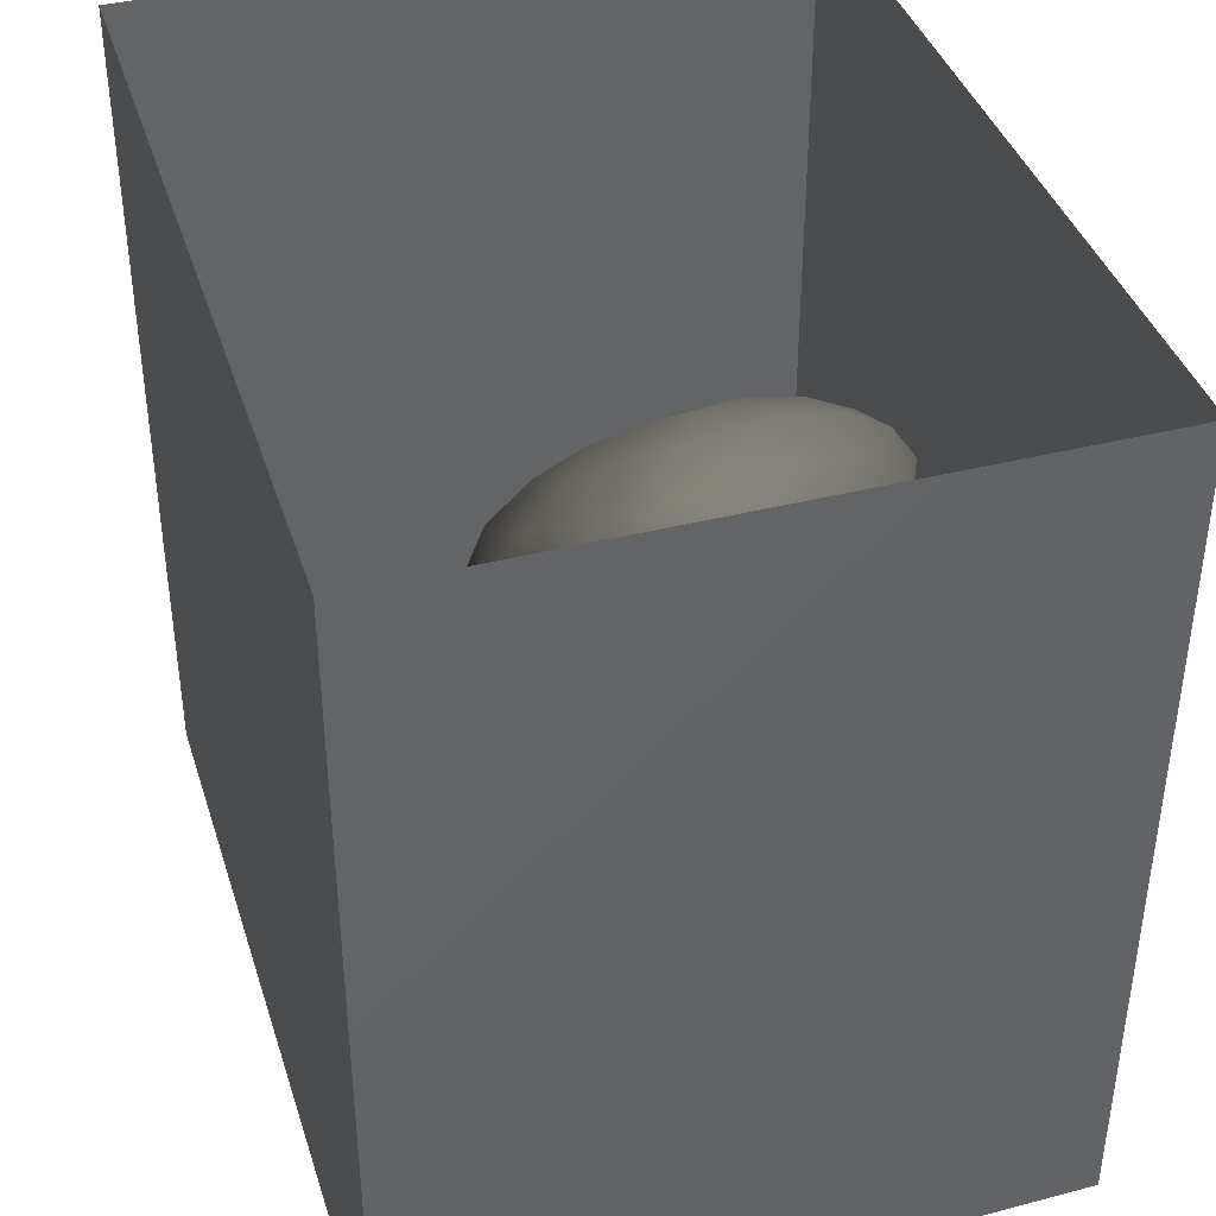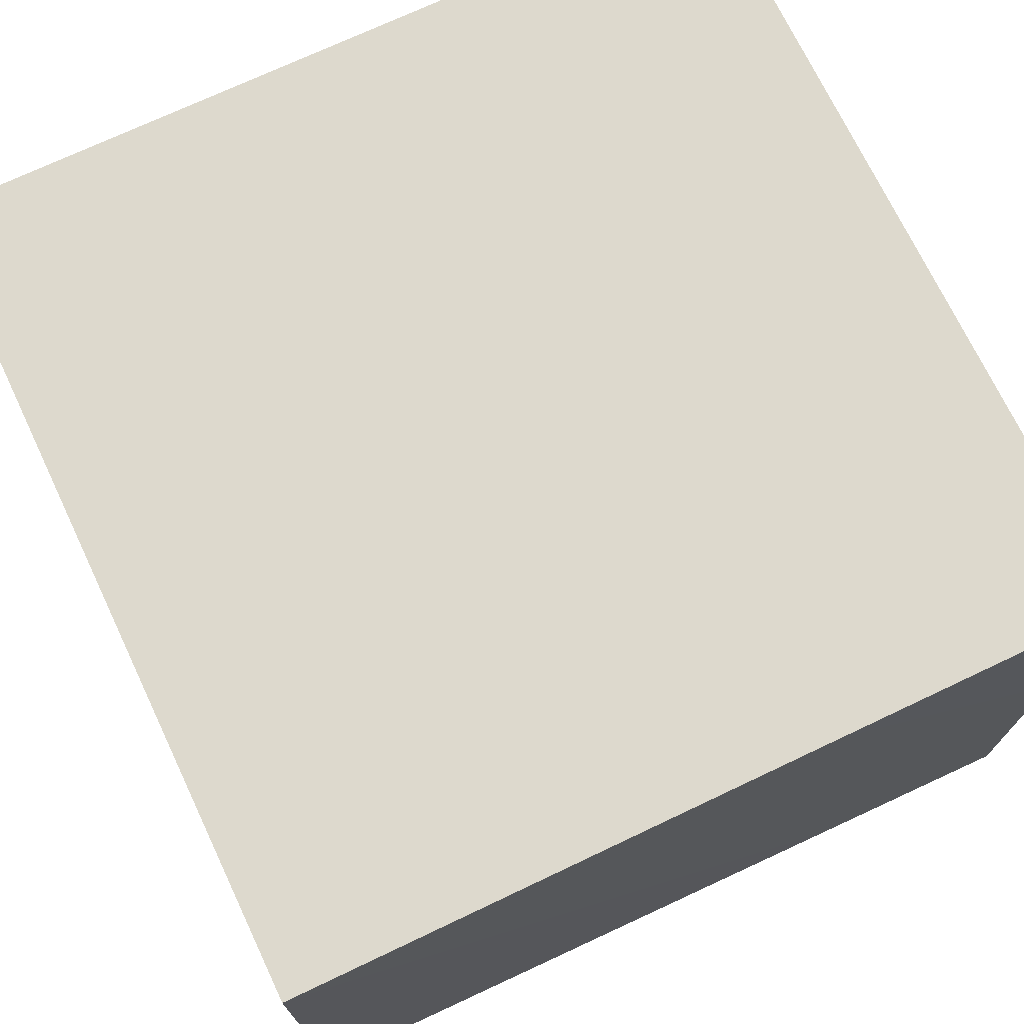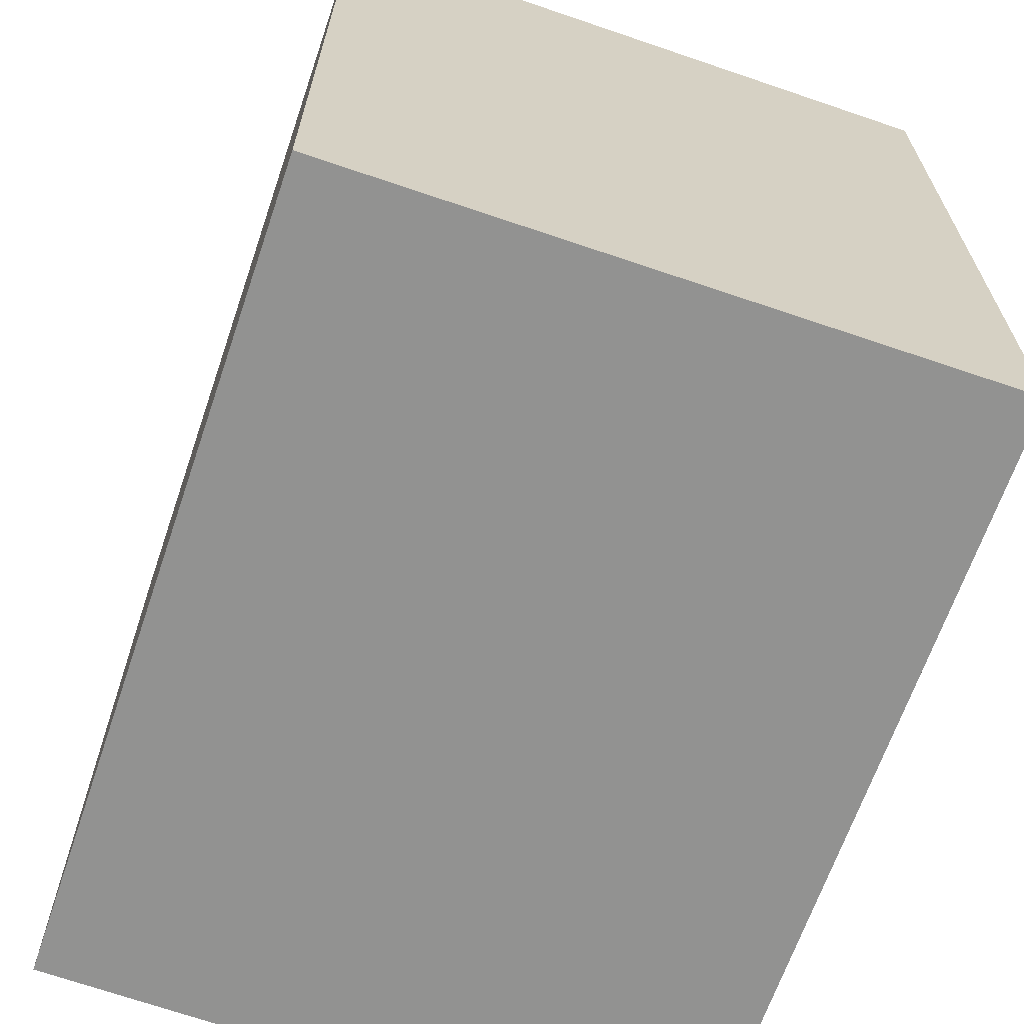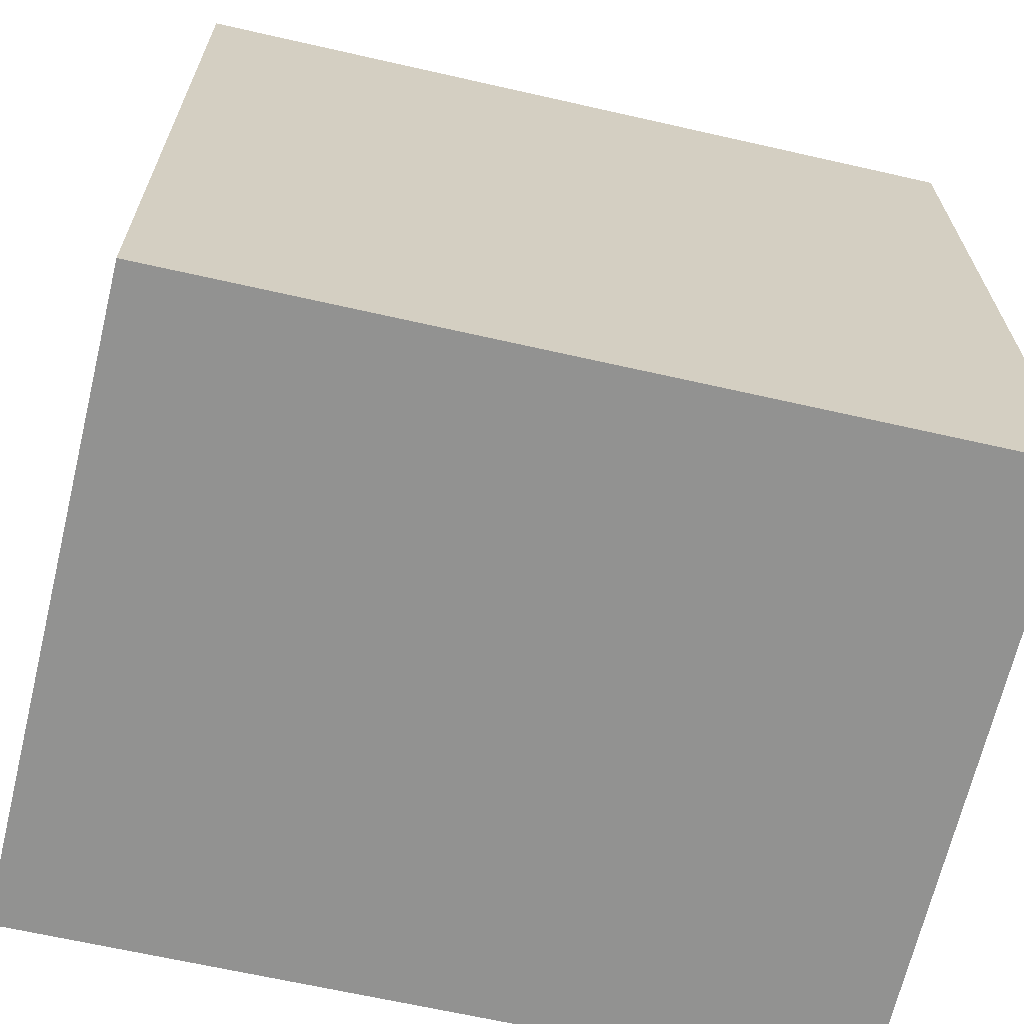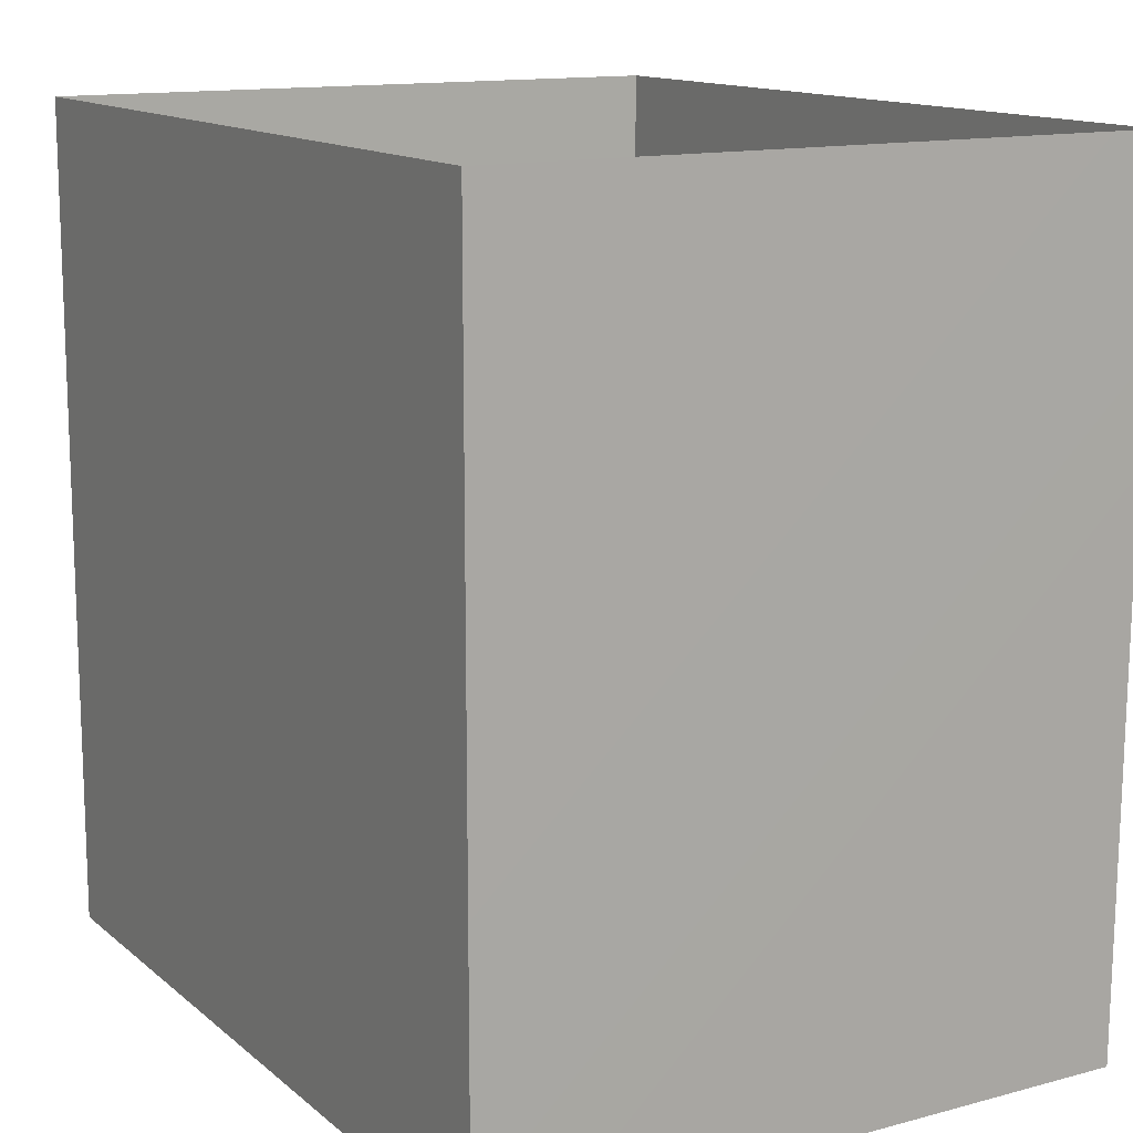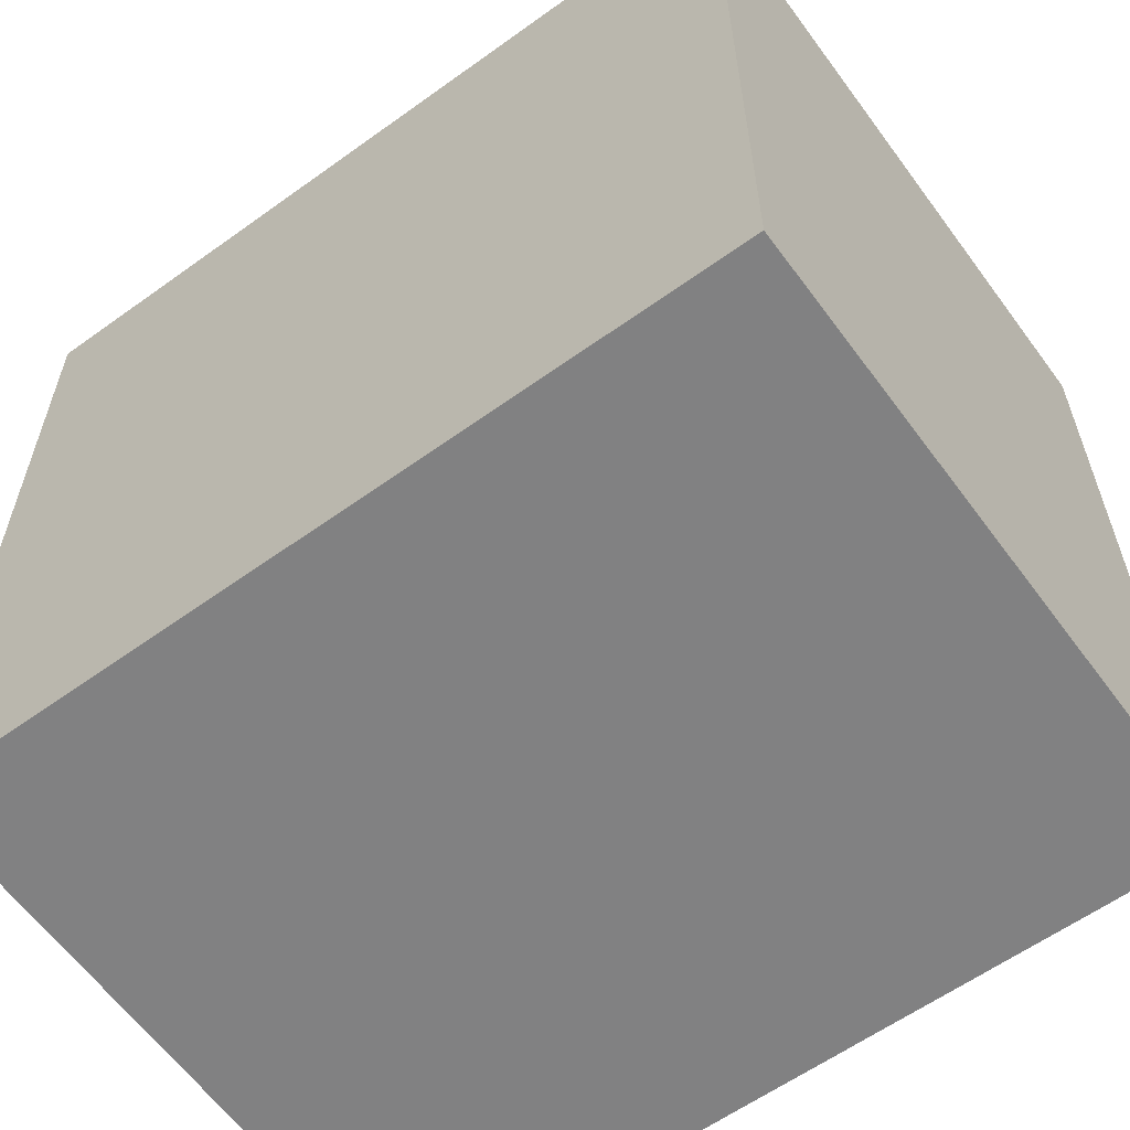
<metadata>
{"format":"obj","ext":"obj","renderer":"f3d","projection":"perspective","resolution":1024,"background":"white","views":[{"elev":39.6,"azim":-107.0,"up":"+Z"},{"elev":71.9,"azim":-115.4,"up":"+Y"},{"elev":-66.2,"azim":71.1,"up":"+Z"},{"elev":-66.3,"azim":-12.8,"up":"+Z"},{"elev":13.4,"azim":-120.1,"up":"+Z"},{"elev":-60.5,"azim":36.3,"up":"+Z"}]}
</metadata>
<code>
v -0.03367 0.1292 0.2416
v 0.01686 0.1404 0.1589
v 0.04306 0.1498 0.2509
v -0.07375 0.1413 0.1701
v -0.04422 0.1705 0.09859
v 0.05524 0.196 0.08868
v -0.02143 0.1828 0.3211
v 0.09521 0.1806 0.1865
v -0.1205 0.1755 0.2519
v -0.1426 0.2053 0.1381
v -0.1055 0.2406 0.3293
v 0.08895 0.2219 0.2995
v -0.1823 0.2669 0.2453
v -0.005151 0.279 0.3692
v -0.06832 0.2481 0.02927
v 0.1621 0.2683 0.1736
v -0.1242 0.339 0.3512
v -0.1942 0.3044 0.1123
v -0.003592 0.3931 0.3916
v 0.07973 0.278 0.02407
v 0.1113 0.3246 0.3375
v -0.1463 0.3557 0.006415
v -0.01517 0.3394 -0.03714
v 0.1111 0.3833 -0.02423
v 0.1701 0.3394 0.06822
v 0.1853 0.3707 0.265
v 0.2097 0.375 0.157
v 0.2237 0.4686 0.2255
v 0.128 0.4538 0.3524
v -0.2265 0.4228 0.09288
v -0.1296 0.4536 0.3598
v -0.2183 0.3941 0.2435
v 0.02287 0.4425 -0.08182
v 0.2179 0.4543 0.06866
v -0.243 0.4989 0.1834
v -0.1796 0.4799 -0.01522
v -0.08752 0.42 -0.05828
v -0.01535 0.5131 0.3928
v -0.2053 0.51 0.2843
v 0.1445 0.4915 -0.05167
v -0.08422 0.5161 -0.09125
v 0.08729 0.5693 0.3716
v 0.2291 0.5685 0.02382
v -0.2284 0.6196 0.2204
v -0.2396 0.554 0.07728
v 0.2504 0.5656 0.1594
v -0.01872 0.6373 0.3753
v 0.1895 0.5641 0.3
v -0.1326 0.5808 0.347
v 0.04121 0.551 -0.1138
v -0.1776 0.6217 -0.04801
v 0.1574 0.6079 -0.0783
v -0.126 0.7112 0.3179
v -0.2377 0.6781 0.08181
v 0.2578 0.6775 0.1043
v 0.2231 0.686 0.2386
v 0.1161 0.677 0.3415
v -0.05528 0.614 -0.1219
v 0.2266 0.6712 -0.01114
v 0.05013 0.6689 -0.1358
v -0.2097 0.7702 0.1814
v 0.00292 0.7646 0.3412
v 0.1678 0.7304 -0.08954
v 0.139 0.7923 0.2931
v 0.2338 0.8001 0.1705
v 0.2417 0.7796 0.02427
v -0.0826 0.7168 -0.1234
v 0.06133 0.7869 -0.1426
v 0.1464 0.9112 0.2271
v 0.03396 0.871 0.2942
v -0.06741 0.8345 -0.1257
v -0.09741 0.8453 0.2756
v -0.1652 0.8954 0.1585
v 0.05276 0.9171 -0.1309
v 0.1774 0.8539 -0.07647
v 0.2233 0.9059 0.0842
v -0.01894 0.9735 0.2231
v -0.1913 0.8031 -0.01124
v 0.1371 1.019 0.1368
v -0.09498 0.9365 -0.0812
v -0.1594 0.9367 0.03221
v -0.1095 0.999 0.1197
v 0.1635 0.9913 -0.03379
v 0.0162 1.041 -0.07662
v -0.09633 1.025 0.01141
v -0.007968 1.074 0.1064
v 0.1088 1.078 0.03231
v -0.001141 0.3141 0.1875
v -0.004361 0.5272 0.1447
v 0.03177 0.9398 0.05599
v -0.03362 0.752 -0.02647
v -0.05955 0.857 -0.0007577
v 0.1201 0.8396 0.1509
v -0.05442 0.8437 0.12
v 0.07711 0.7974 0.03077
v 0.1293 0.6598 0.0705
v -0.06812 0.7067 0.1336
v 0.0996 0.743 0.1735
v 0.02076 0.8541 -0.05645
v 0.003636 0.6446 -0.01478
g leftSphere
f 75 76 66
f 77 82 73
f 46 43 55
f 72 77 73
f 43 59 55
f 77 86 82
f 53 44 49
f 8 12 3
f 3 12 7
f 2 8 3
f 74 84 83
f 74 68 71
f 79 87 86
f 2 4 5
f 38 47 49
f 76 83 79
f 50 58 60
f 46 34 43
f 30 22 18
f 75 66 63
f 20 25 16
f 6 15 20
f 52 50 60
f 2 3 1
f 36 45 51
f 66 55 59
f 16 26 21
f 16 25 27
f 50 52 40
f 13 10 9
f 24 25 20
f 44 39 49
f 14 19 17
f 24 23 33
f 31 19 38
f 22 15 18
f 43 34 40
f 31 39 32
f 16 8 6
f 21 26 29
f 57 56 64
f 47 62 53
f 3 7 1
f 29 48 42
f 30 45 36
f 76 69 65
f 28 34 46
f 17 11 14
f 46 56 48
f 84 80 85
f 43 52 59
f 77 69 79
f 56 55 65
f 67 51 78
f 75 83 76
f 17 32 13
f 48 28 46
f 6 8 2
f 79 69 76
f 44 45 35
f 5 6 2
f 16 12 8
f 58 41 51
f 21 12 16
f 48 56 57
f 58 51 67
f 23 15 22
f 27 34 28
f 73 81 78
f 14 12 21
f 10 15 5
f 80 84 74
f 29 19 21
f 70 77 72
f 24 34 25
f 28 26 27
f 49 39 31
f 40 33 50
f 83 84 87
f 5 15 6
f 17 19 31
f 38 29 42
f 49 47 53
f 68 67 71
f 9 11 13
f 42 47 38
f 65 66 76
f 1 4 2
f 85 81 82
f 68 60 67
f 16 6 20
f 79 86 77
f 13 11 17
f 86 85 82
f 39 44 35
f 64 56 65
f 78 61 73
f 79 83 87
f 54 61 78
f 87 84 86
f 73 61 72
f 84 85 86
f 48 57 42
f 59 63 66
f 25 34 27
f 14 11 7
f 28 48 29
f 29 26 28
f 51 54 78
f 70 62 64
f 20 23 24
f 54 45 44
f 32 30 18
f 74 75 68
f 71 80 74
f 65 55 66
f 74 83 75
f 56 46 55
f 53 72 61
f 71 78 80
f 62 47 57
f 71 67 78
f 58 67 60
f 80 81 85
f 13 18 10
f 59 52 63
f 21 19 14
f 44 53 61
f 9 4 1
f 77 70 69
f 37 23 22
f 1 7 9
f 5 4 10
f 62 57 64
f 80 78 81
f 33 23 37
f 40 34 24
f 32 18 13
f 50 41 58
f 75 63 68
f 37 41 33
f 10 4 9
f 7 11 9
f 63 52 60
f 57 47 42
f 49 31 38
f 35 32 39
f 31 32 17
f 73 82 81
f 30 32 35
f 20 15 23
f 27 26 16
f 35 45 30
f 36 37 22
f 7 12 14
f 36 41 37
f 18 15 10
f 70 64 69
f 33 41 50
f 54 44 61
f 24 33 40
f 51 45 54
f 40 52 43
f 38 19 29
f 51 41 36
f 72 62 70
f 22 30 36
f 53 62 72
f 69 64 65
f 63 60 68
v -0.5875 0.25 0
v -0.3375 0.25 0
v -0.3639 0.3618 0
v -0.3563 0.2986 0.08187
v -0.3653 0.3047 -0.1006
v -0.4035 0.3998 -0.07876
v -0.4327 0.4461 0.009191
v -0.3639 0.1884 0.09343
v -0.4106 0.388 0.1104
v -0.3675 0.1916 -0.1033
v -0.3585 0.1498 -8.755e-05
v -0.4211 0.2517 -0.1866
v -0.4442 0.3644 -0.1699
v -0.4851 0.4553 -0.09934
v -0.4094 0.2741 0.1738
v -0.5273 0.4926 -0.006295
v -0.4427 0.1371 -0.1697
v -0.436 0.1464 0.1697
v -0.5119 0.4644 0.104
v -0.4147 0.08009 0.06147
v -0.5002 0.3742 0.1986
v -0.4134 0.0815 -0.06174
v -0.5965 0.4833 -0.08926
v -0.5029 0.1961 -0.229
v -0.5492 0.415 -0.1838
v -0.5182 0.3029 -0.2343
v -0.5068 0.2362 0.2362
v -0.5332 0.122 0.2078
v -0.5008 0.04827 -0.1195
v -0.6272 0.4944 0.03432
v -0.5147 0.0433 0.1203
v -0.5564 0.1021 -0.1991
v -0.6521 0.4311 -0.1598
v -0.502 0.01518 -0.007365
v -0.6067 0.3224 0.2385
v -0.7093 0.4586 -0.06459
v -0.6208 0.4404 0.1585
v -0.6098 0.2073 -0.2453
v -0.6151 0.1857 0.24
v -0.6041 0.02082 -0.0985
v -0.738 0.44 0.06104
v -0.6256 0.06837 0.1675
v -0.6395 0.3351 -0.2293
v -0.7003 0.2569 0.223
v -0.7983 0.3769 -0.04453
v -0.7289 0.364 0.1717
v -0.6823 0.1056 -0.1807
v -0.6181 0.005694 0.04337
v -0.7402 0.3706 -0.157
v -0.7259 0.2395 -0.2079
v -0.7161 0.1473 0.1882
v -0.8113 0.3382 0.06798
v -0.7263 0.04958 -0.05535
v -0.7281 0.0603 0.08217
v -0.7816 0.2498 0.1576
v -0.7904 0.1614 -0.1161
v -0.8002 0.2782 -0.1284
v -0.789 0.147 0.1063
v -0.835 0.2508 -0.03502
v -0.806 0.1284 0.0009649
v -0.8277 0.222 0.06329
g rightSphere
f 160 161 159
f 159 161 152
f 156 160 159
f 134 120 131
f 153 156 147
f 155 158 151
f 139 128 127
f 116 123 130
f 112 117 124
f 150 149 143
f 126 112 124
f 139 127 135
f 152 155 146
f 120 111 108
f 110 105 102
f 132 117 129
f 138 126 124
f 106 105 113
f 127 128 118
f 137 130 141
f 121 115 109
f 141 152 146
f 131 120 118
f 128 139 142
f 149 145 136
f 122 117 110
f 123 116 114
f 153 147 140
f 129 134 140
f 132 129 140
f 108 115 118
f 148 153 140
f 115 127 118
f 103 106 107
f 160 156 153
f 126 125 113
f 121 109 119
f 136 145 141
f 111 122 110
f 117 112 110
f 134 122 120
f 131 128 142
f 148 131 142
f 128 131 118
f 156 159 157
f 150 138 147
f 133 149 136
f 158 154 151
f 106 114 107
f 148 134 131
f 123 114 125
f 154 142 151
f 160 154 158
f 121 127 115
f 108 111 102
f 109 103 107
f 127 121 135
f 142 139 151
f 104 115 108
f 161 160 158
f 154 148 142
f 138 143 126
f 145 149 157
f 105 112 113
f 156 150 147
f 112 105 110
f 135 137 146
f 123 136 130
f 145 159 152
f 144 139 135
f 149 150 157
f 114 116 107
f 144 155 151
f 123 133 136
f 116 119 107
f 161 155 152
f 149 133 143
f 109 104 103
f 138 150 143
f 133 123 125
f 148 154 153
f 134 148 140
f 132 138 124
f 104 108 102
f 122 134 129
f 137 119 130
f 111 110 102
f 125 114 113
f 144 135 146
f 139 144 151
f 138 132 147
f 103 104 102
f 130 136 141
f 141 145 152
f 137 121 119
f 154 160 153
f 122 111 120
f 112 126 113
f 150 156 157
f 117 122 129
f 115 104 109
f 119 109 107
f 105 106 103
f 119 116 130
f 147 132 140
f 121 137 135
f 105 103 102
f 143 133 125
f 159 145 157
f 114 106 113
f 120 108 118
f 137 141 146
f 155 144 146
f 126 143 125
f 155 161 158
f 117 132 124
v   1 0 -1.04
v  -0.99 0 -1.04
v  -1.01 0  0.99
v   1 0  0.99
g floor
f 162 163 164
f 164 165 162
v   1 1.59 -1.04
v   1 1.59  0.99
v  -1.02 1.59  0.99
v  -1.02 1.59 -1.04
g ceiling
f 166 167 168
f 168 169 166
v   1 1.59 -1.04
v  -1.02 1.59 -1.04
v  -0.99 0 -1.04
v   1 0 -1.04
g backWall
f 170 171 172
f 172 173 170
v  1 1.59 0.99
v  1 1.59 -1.04
v  1 0 -1.04
v  1 0 0.99
g rightWall
f 174 175 176
f 176 177 174
v  -1.02 1.59 -1.04
v  -1.02 1.59 0.99
v  -1.01 0 0.99
v  -0.99 0 -1.04
g leftWall
f 178 179 180
f 180 181 178
v  0.23 1.58 -0.22
v  0.23 1.58 0.16
v  -0.24 1.58 0.16
v  -0.24 1.58 -0.22
g light
f 182 183 184
f 184 185 182

</code>
